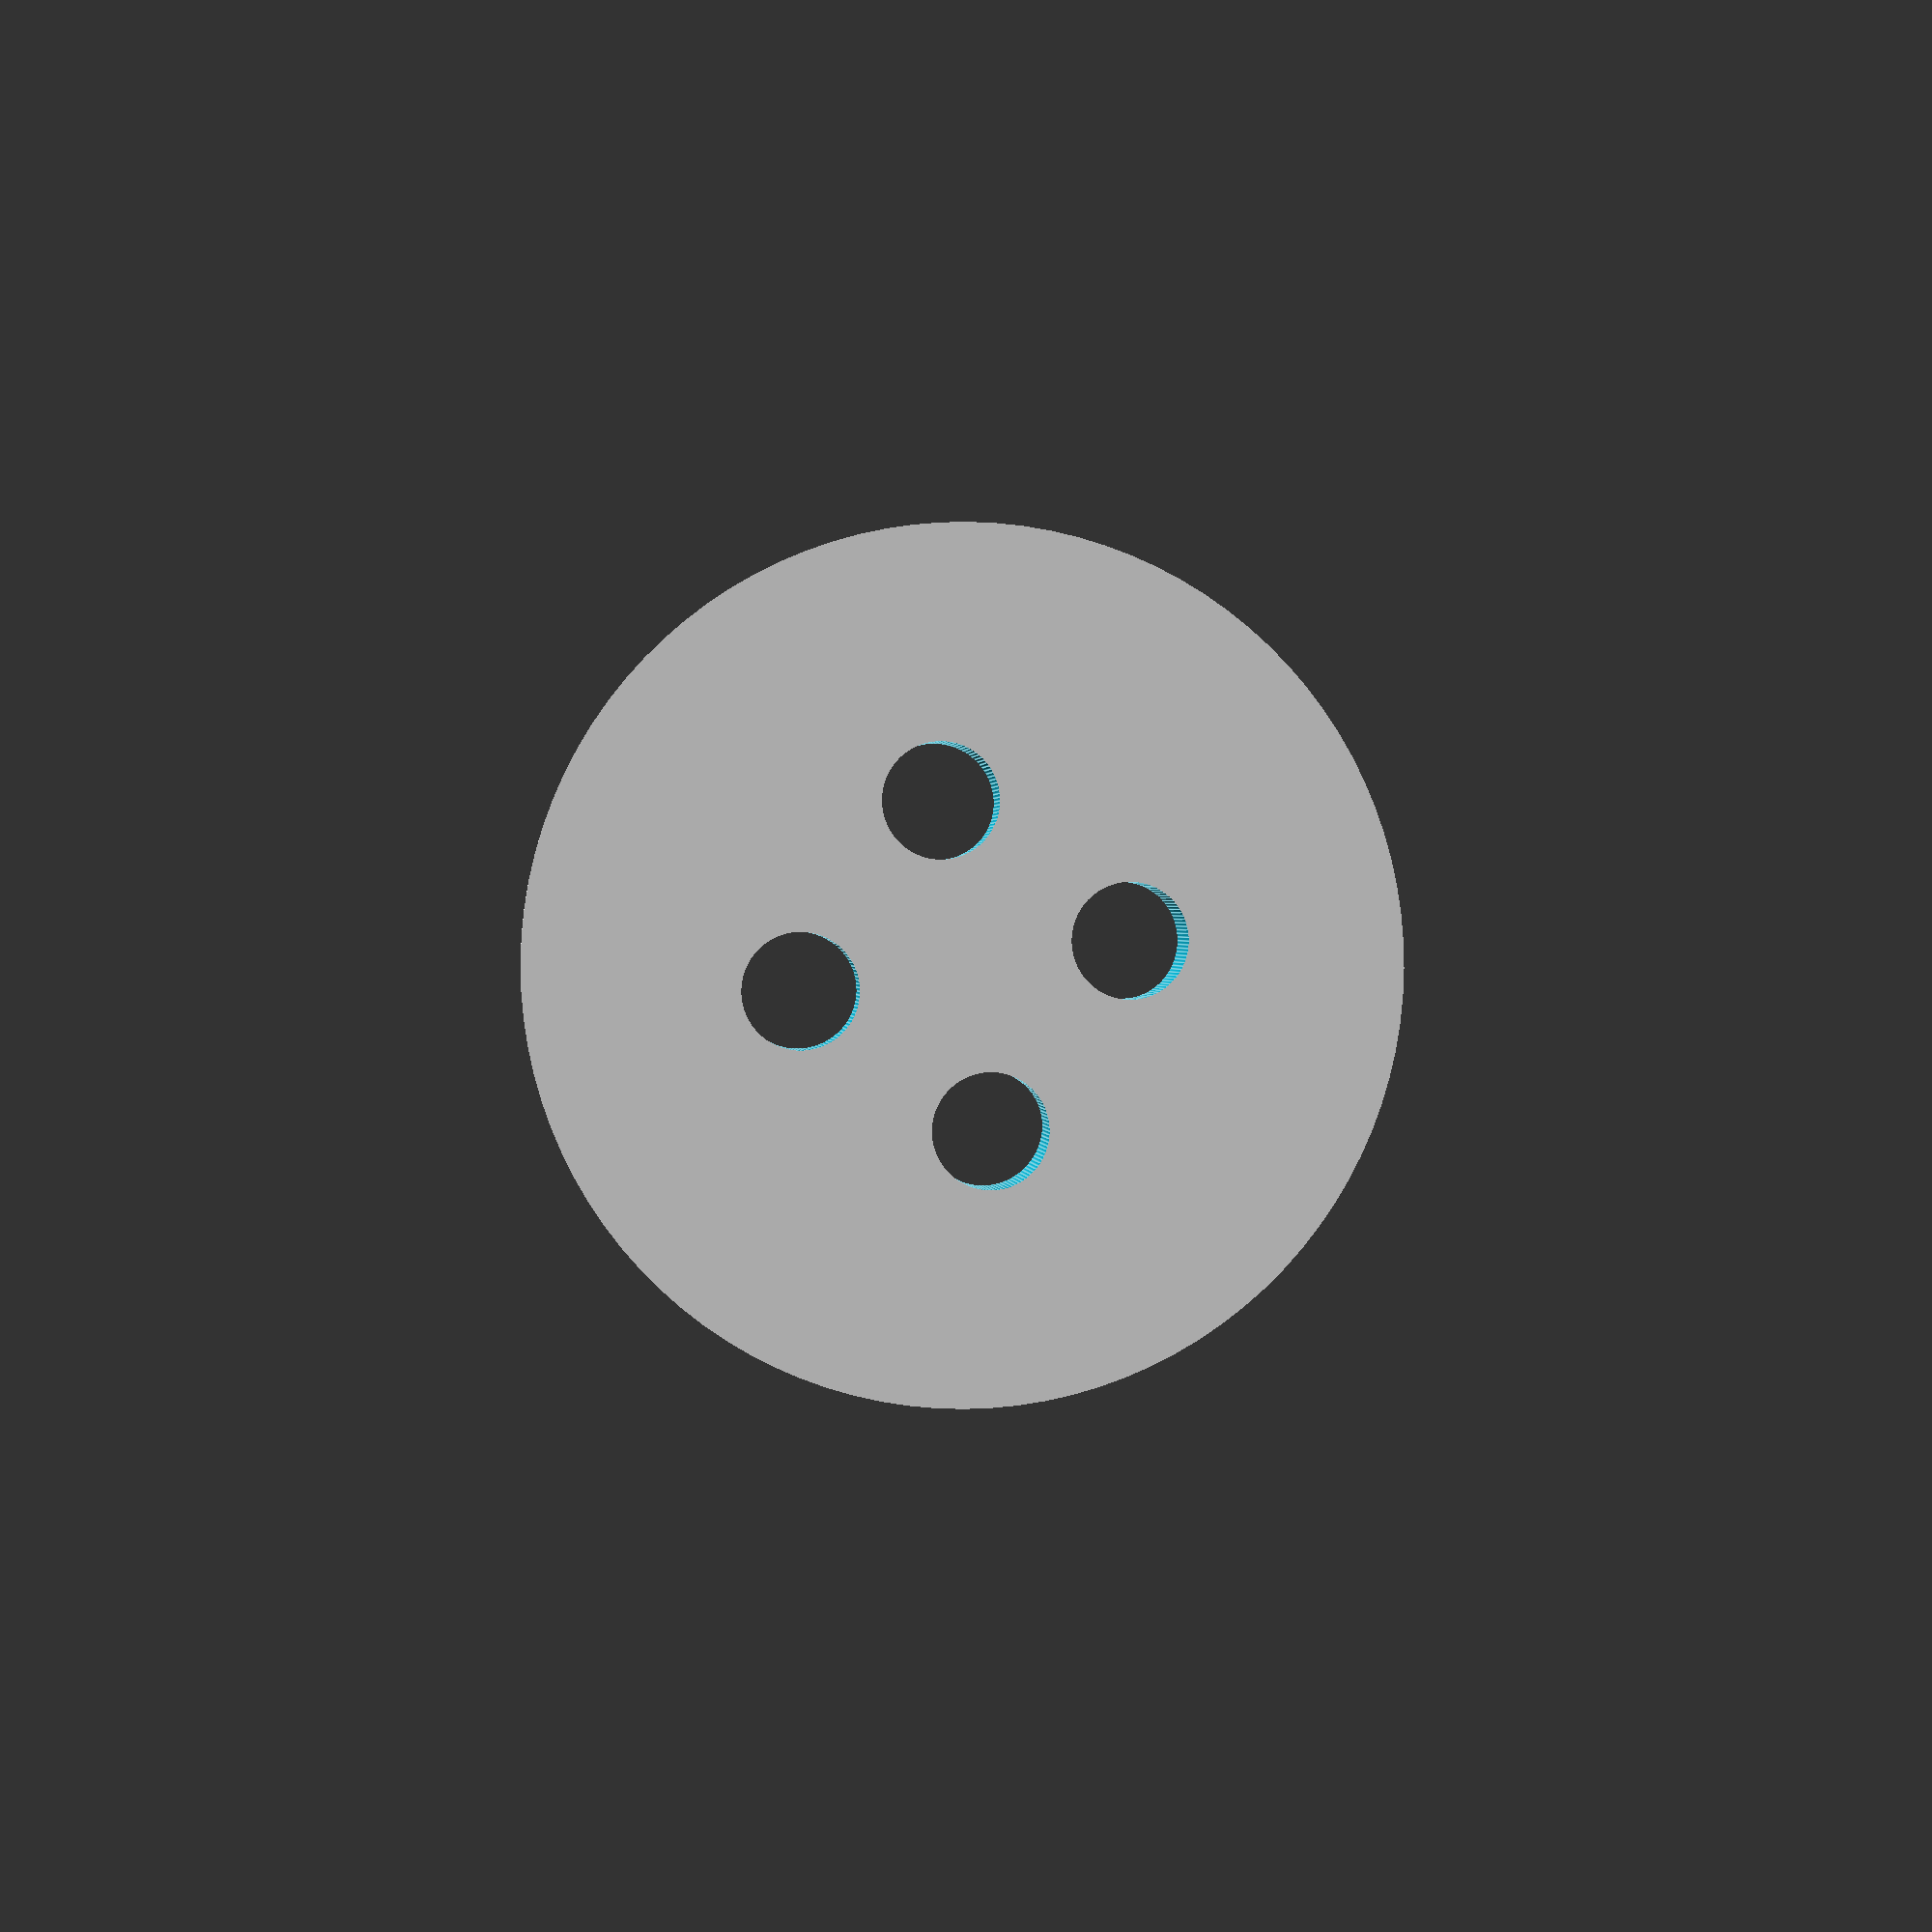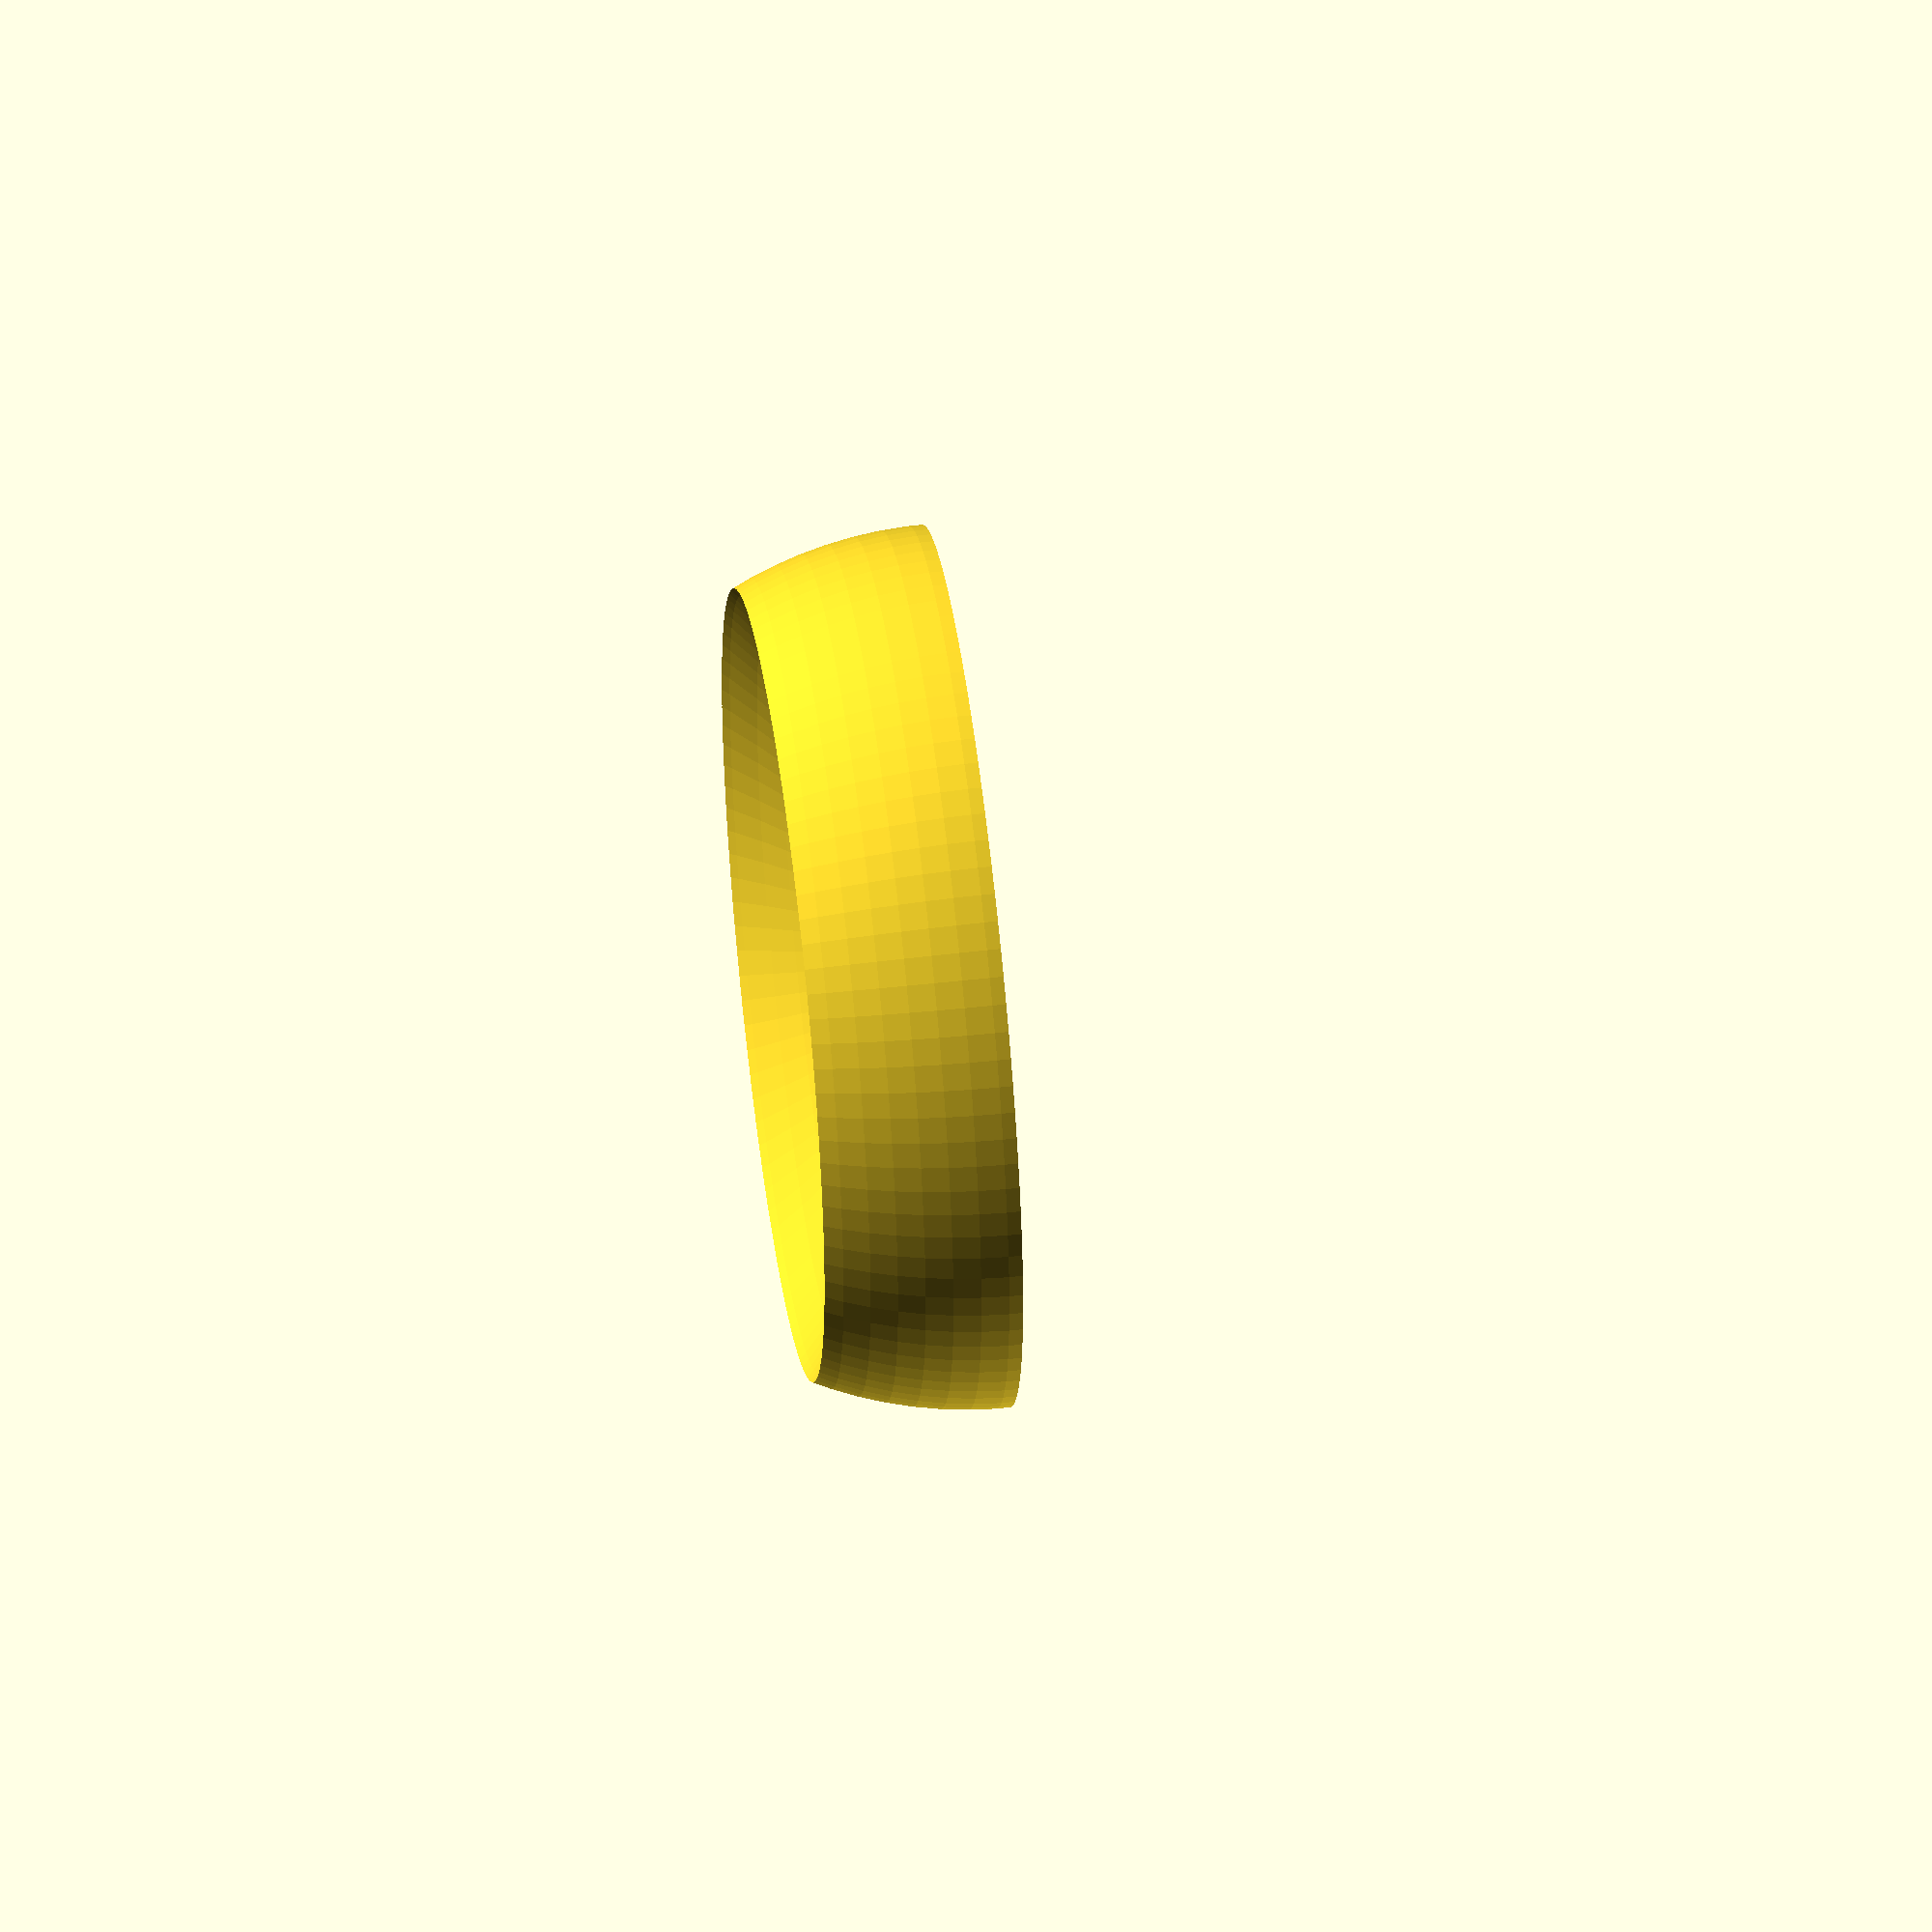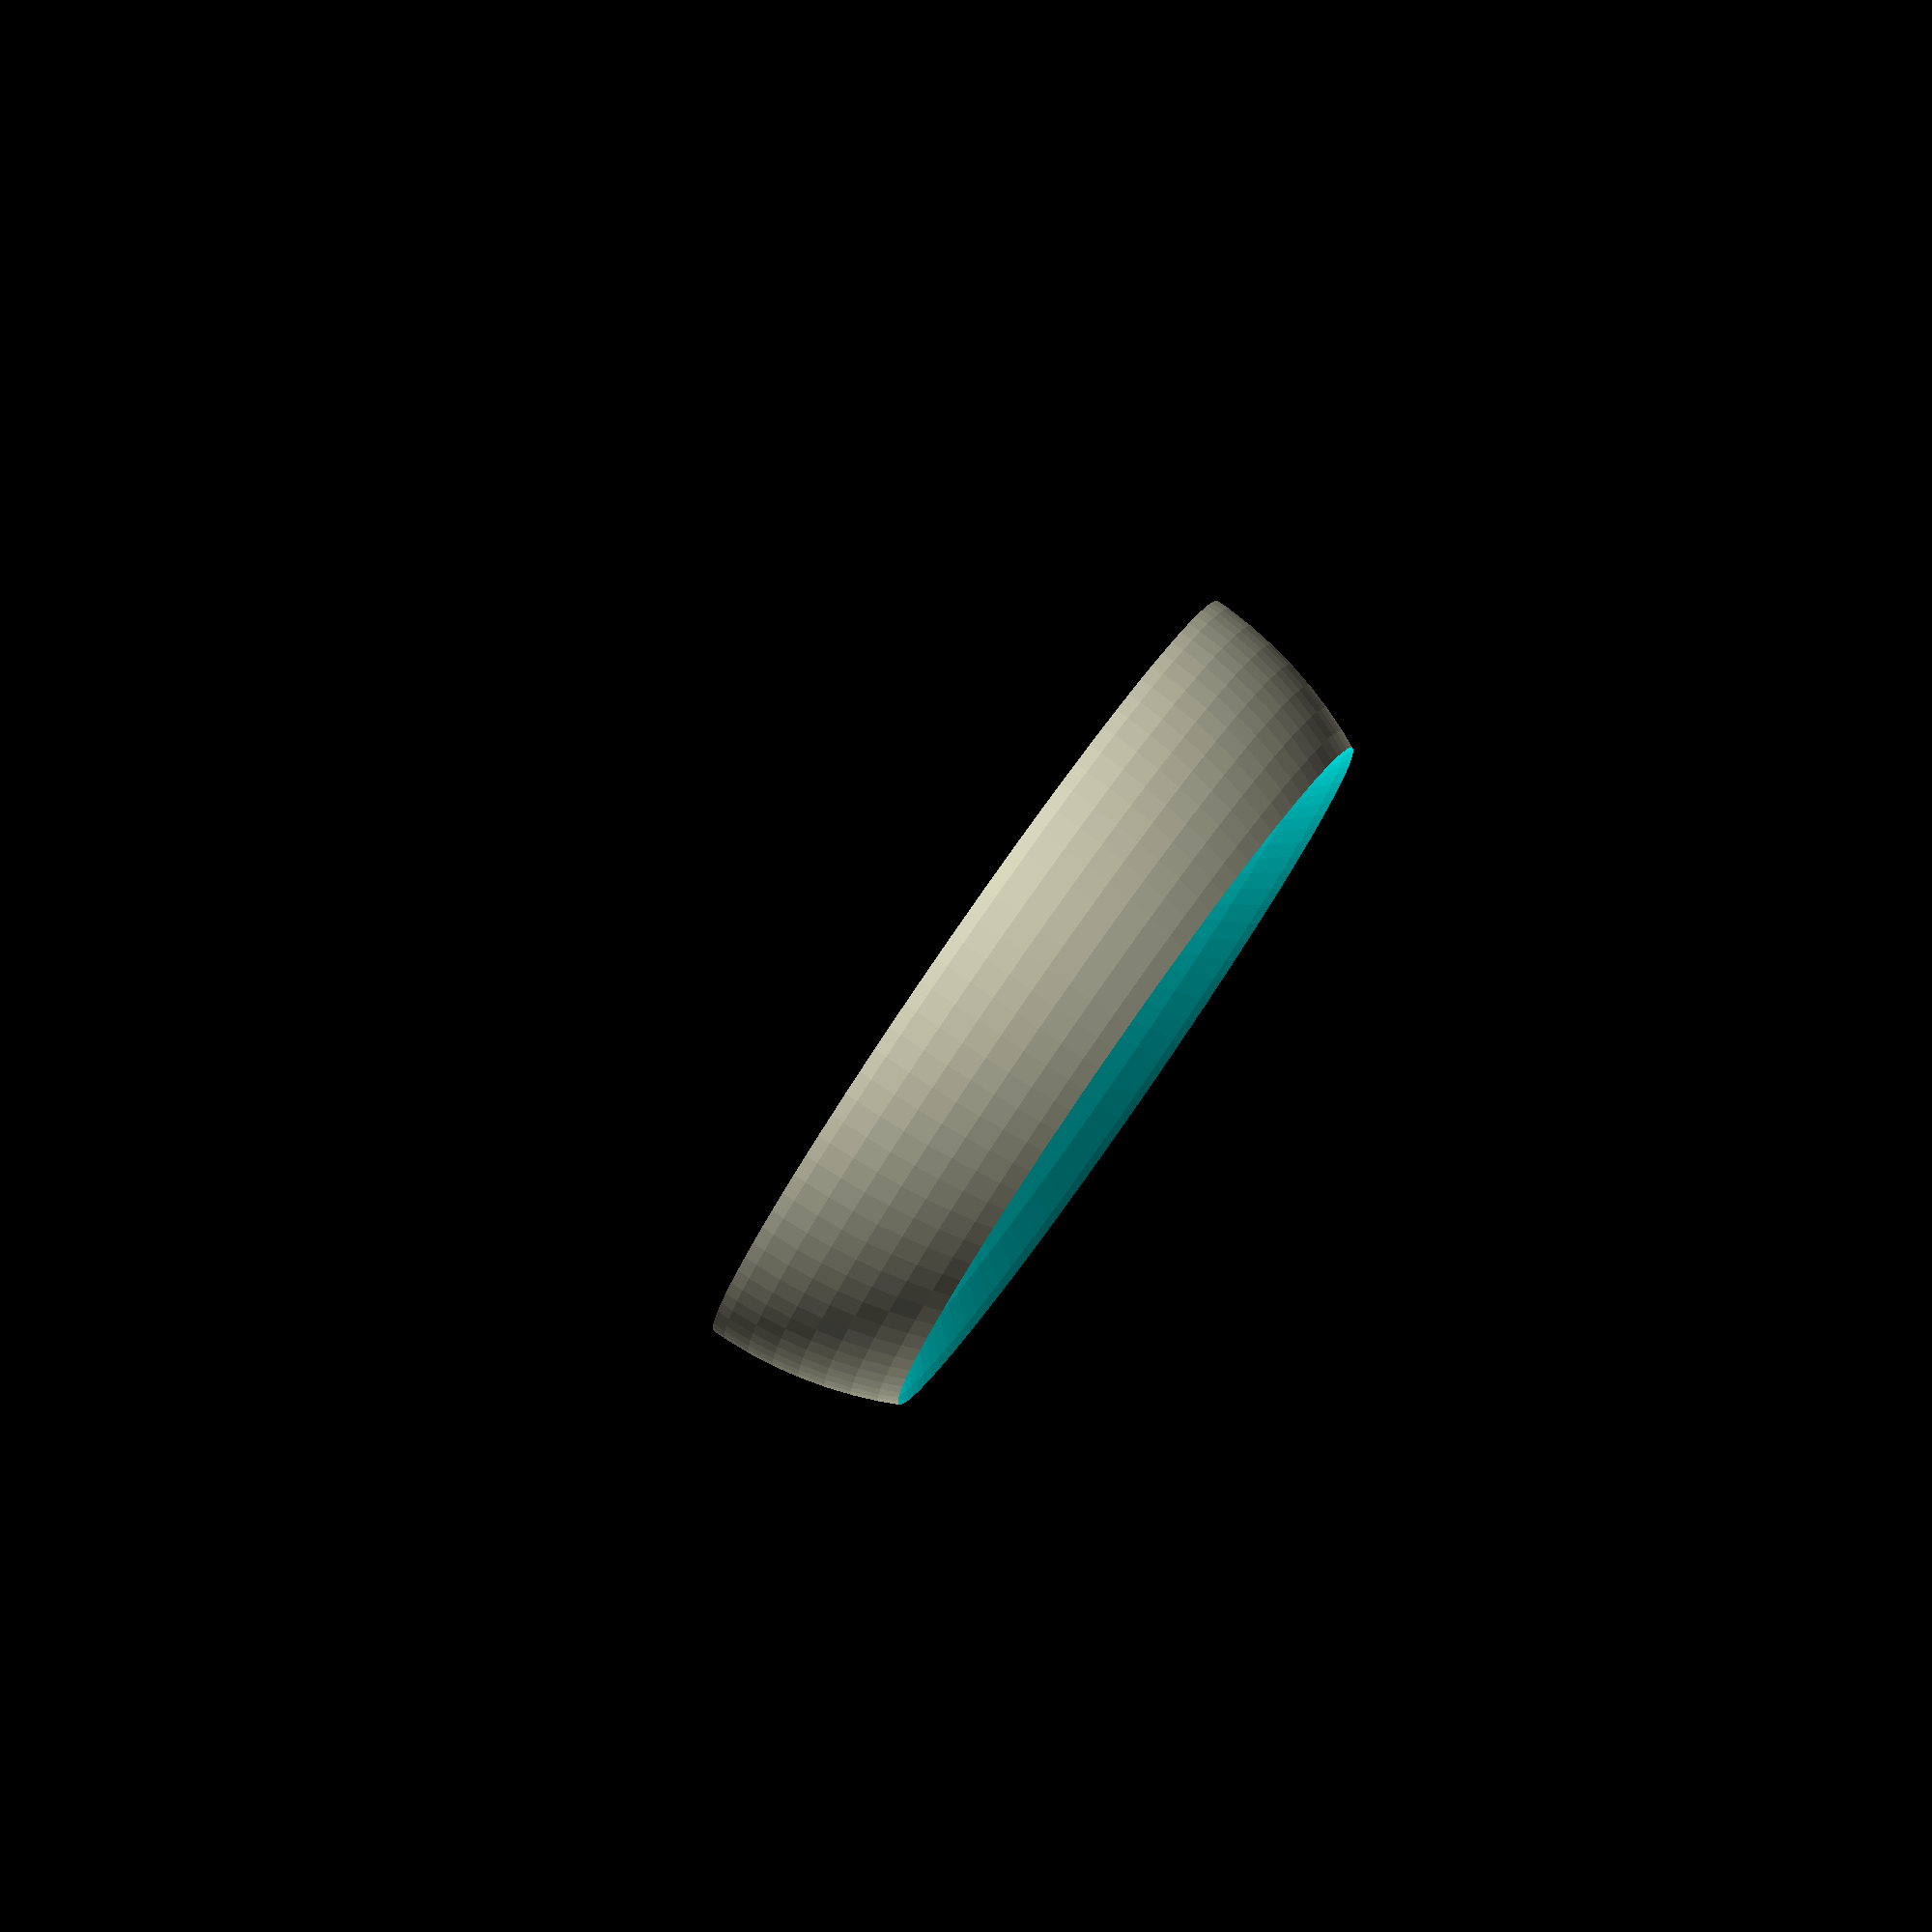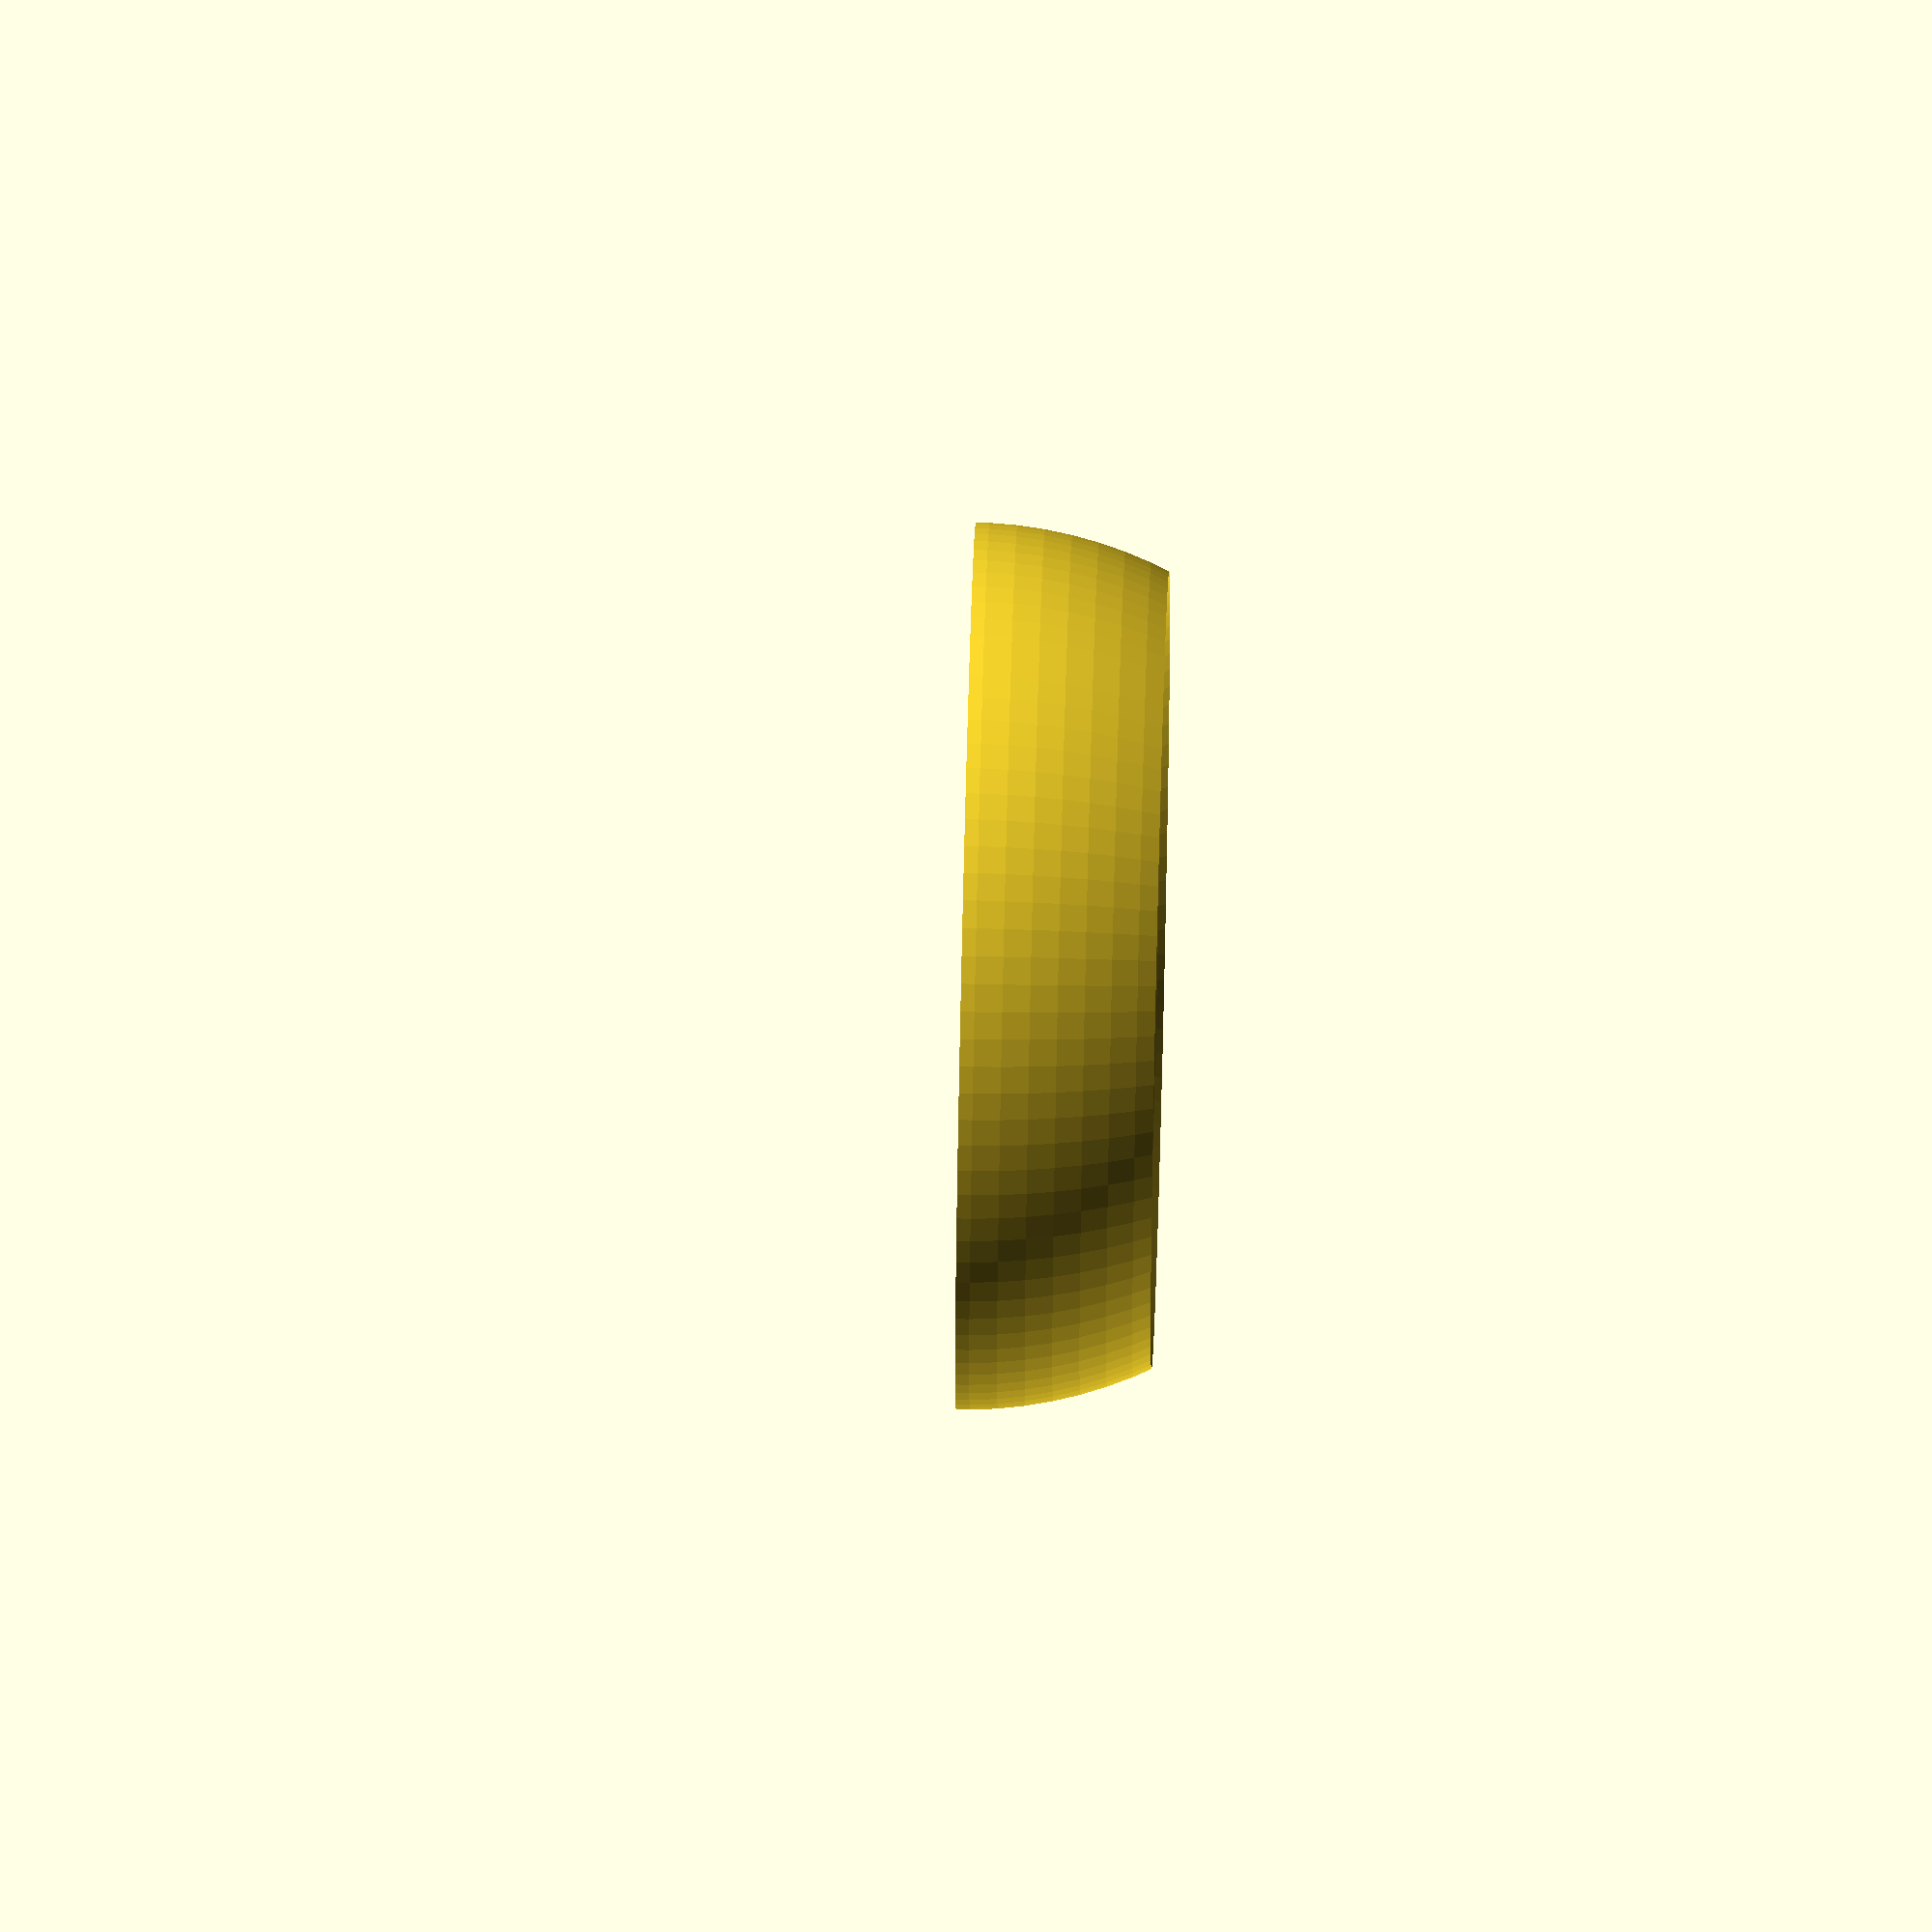
<openscad>
/*
 * Insipred by [MakerBot Curriculum OpenScad tutorial](http://curriculum.makerbot.com/2011/openscad_intro.html)
 *
 * Also, I needed a new button for by pants.
 */

$fn=100;

button(15,5);

module button(radius, height)
{
    intersection()
    {
        difference()
        {
            difference()
            {
                cylinder(h = height, r = radius);
                translate([ radius/5,  radius/5, -1]) cylinder(h = height+2, r = radius/10);
                translate([ radius/5, -radius/5, -1]) cylinder(h = height+2, r = radius/10);
                translate([-radius/5,  radius/5, -1]) cylinder(h = height+2, r = radius/10);
                translate([-radius/5, -radius/5, -1]) cylinder(h = height+2, r = radius/10);
            }
            translate([0, 0, radius+1]) sphere(r = radius);
        }
        sphere(r = radius - radius/4);
    }
}

</openscad>
<views>
elev=359.2 azim=53.6 roll=174.7 proj=p view=edges
elev=309.6 azim=275.2 roll=82.6 proj=o view=solid
elev=276.6 azim=216.4 roll=304.8 proj=o view=wireframe
elev=294.9 azim=296.8 roll=271.4 proj=o view=wireframe
</views>
